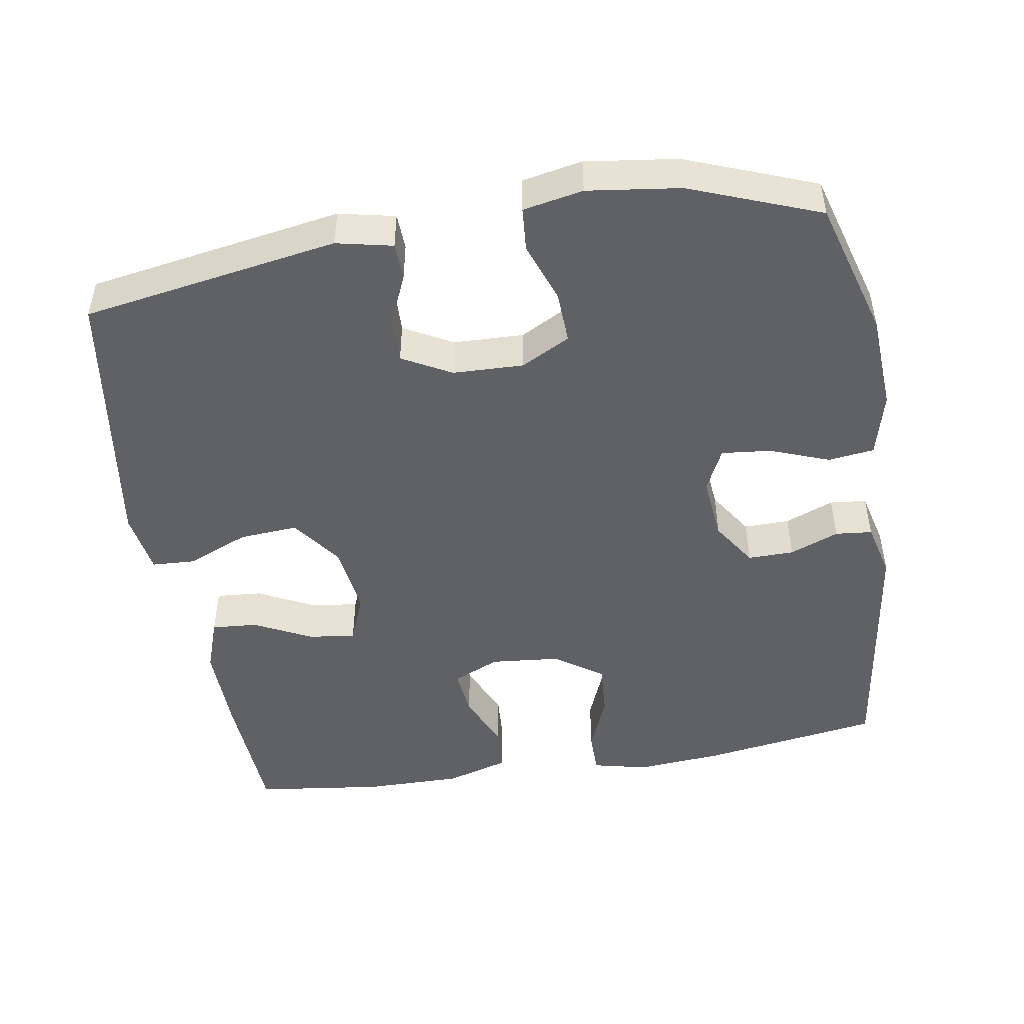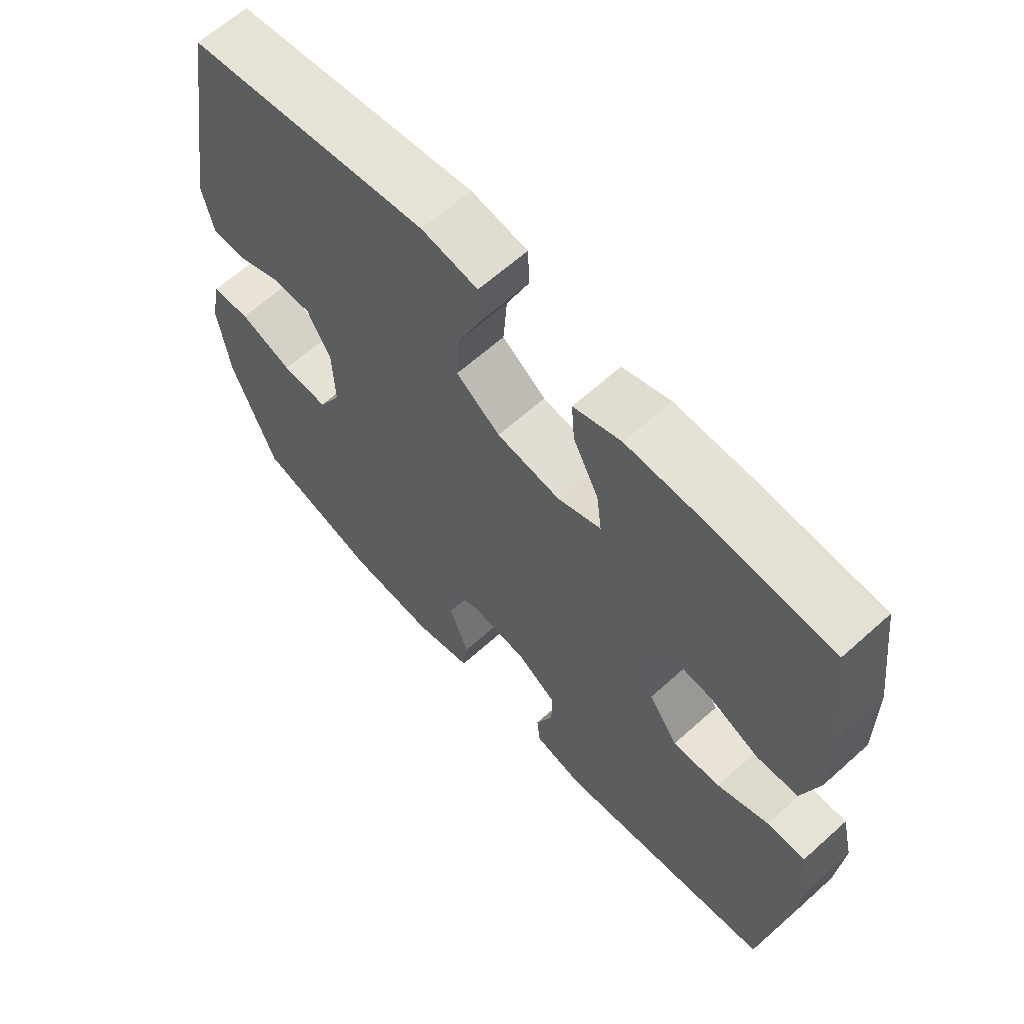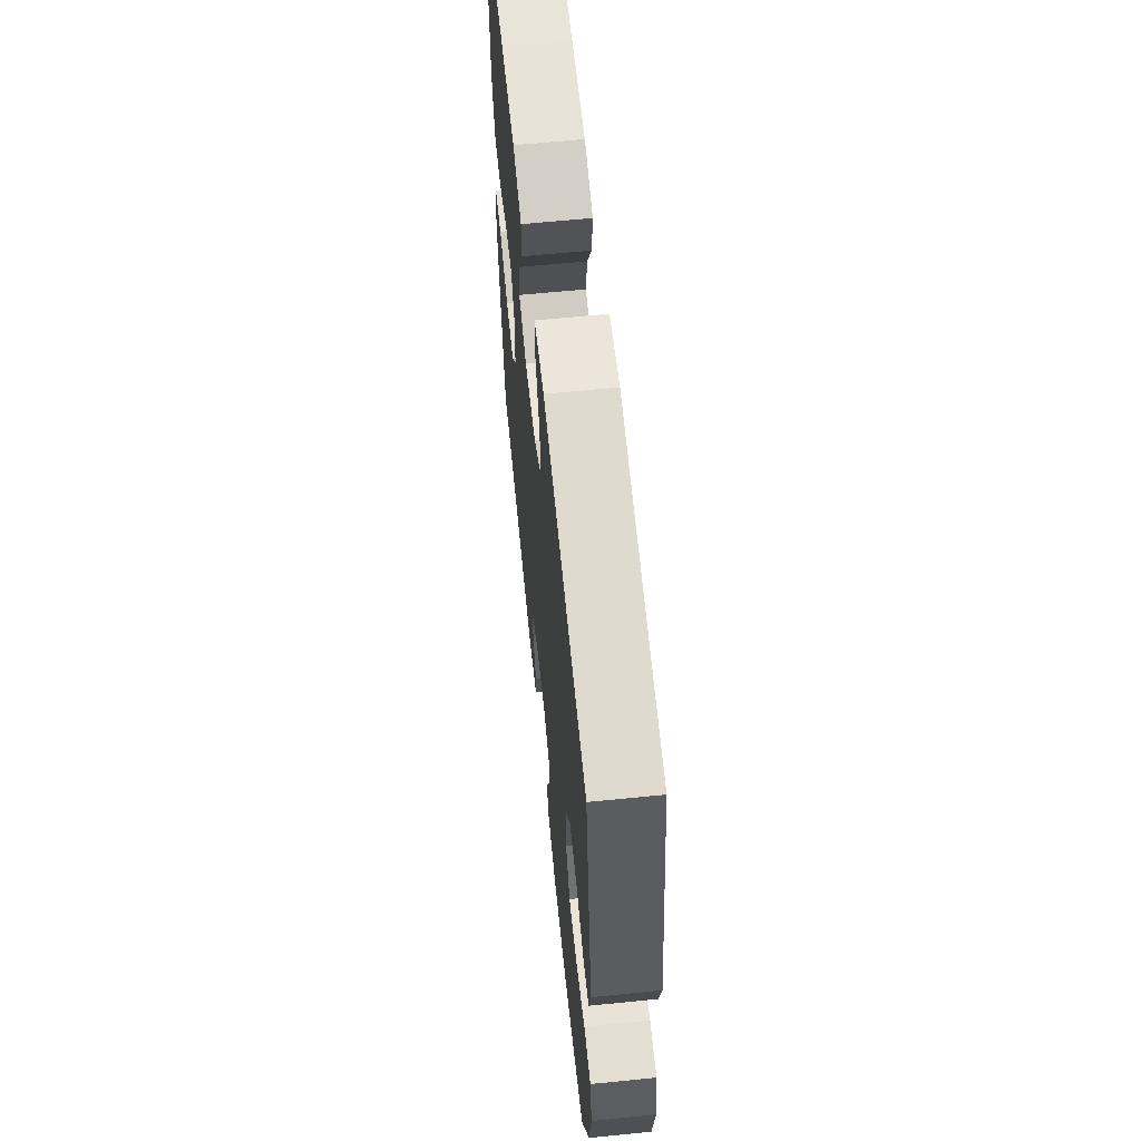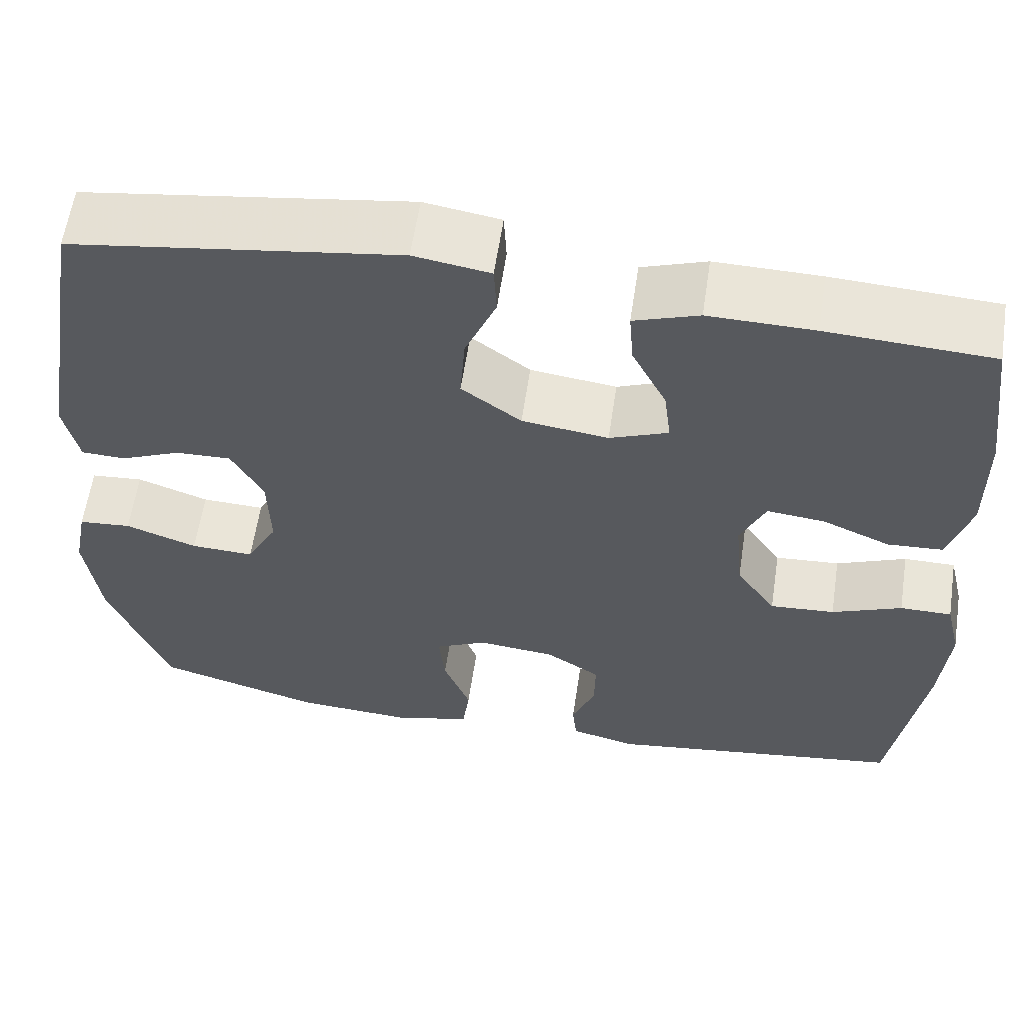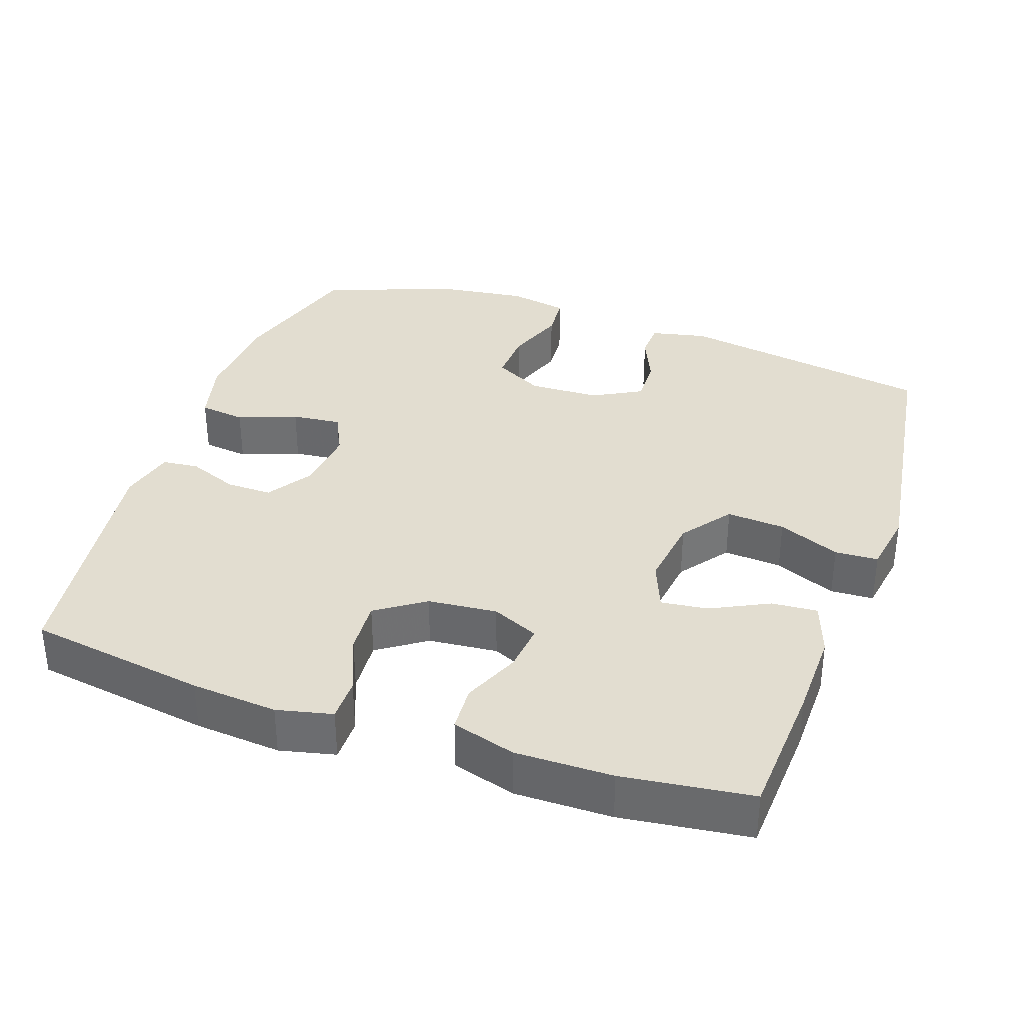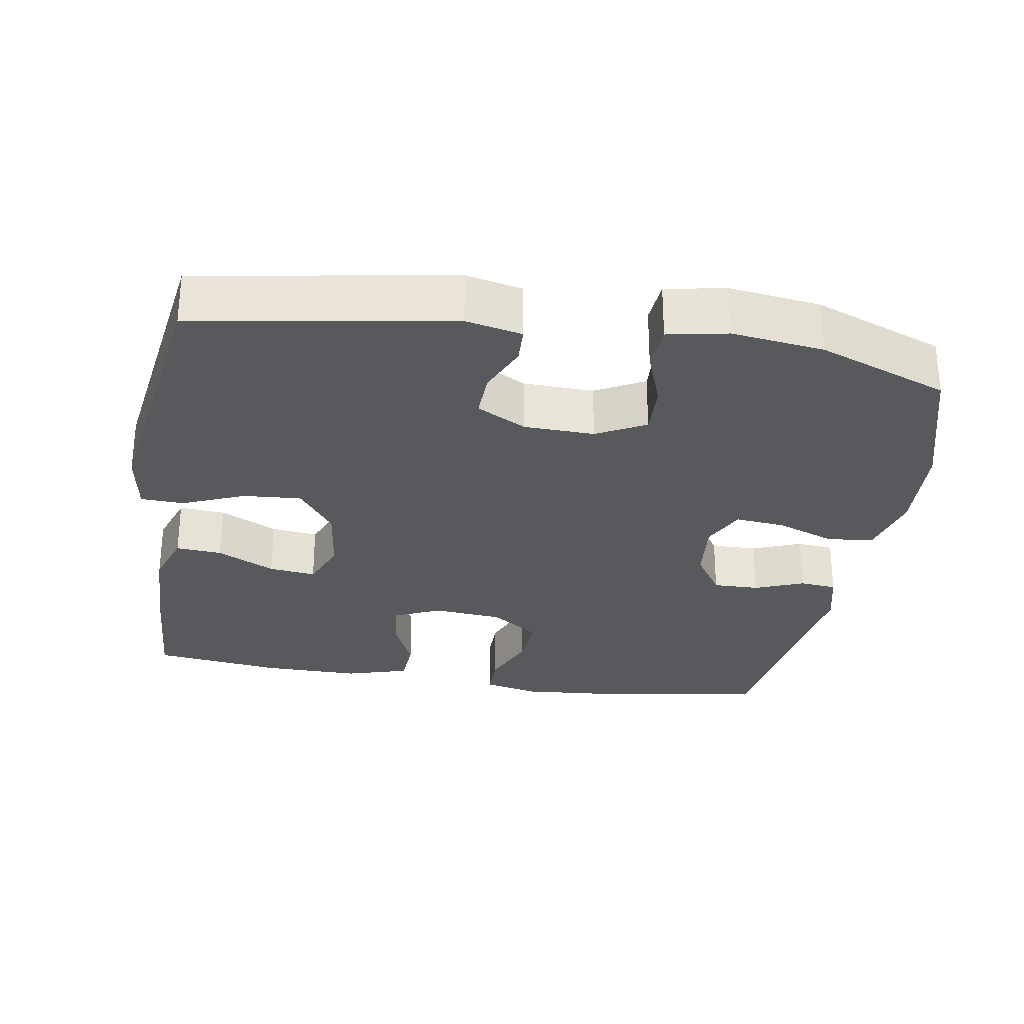
<metadata>
{"format":"obj","ext":"obj","renderer":"f3d","projection":"perspective","resolution":1024,"background":"white","views":[{"elev":-48.1,"azim":99.4,"up":"+Y"},{"elev":63.7,"azim":-132.2,"up":"+Z"},{"elev":63.0,"azim":84.2,"up":"+Z"},{"elev":59.7,"azim":-171.5,"up":"+Z"},{"elev":35.2,"azim":-70.8,"up":"+Y"},{"elev":-29.0,"azim":80.7,"up":"+Y"}]}
</metadata>
<code>
v -0.5 0.07 -0.5
v -0.538 0.07 -0.252
v -0.548 0.07 -0.132
v -0.53 0.07 -0.055
v -0.47 0.07 -0.055
v -0.389 0.07 -0.088
v -0.314 0.07 -0.093
v -0.268 0.07 -0.026
v -0.259 0.07 0.07
v -0.288 0.07 0.135
v -0.355 0.07 0.128
v -0.434 0.07 0.094
v -0.498 0.07 0.098
v -0.524 0.07 0.186
v -0.523 0.07 0.321
v -0.5 0.07 0.5
v -0.309 0.07 0.511
v -0.187 0.07 0.513
v -0.112 0.07 0.487
v -0.117 0.07 0.423
v -0.157 0.07 0.343
v -0.165 0.07 0.278
v -0.097 0.07 0.251
v 0.003 0.07 0.264
v 0.072 0.07 0.315
v 0.066 0.07 0.396
v 0.03 0.07 0.482
v 0.033 0.07 0.542
v 0.121 0.07 0.556
v 0.5 0.07 0.5
v 0.559 0.07 0.145
v 0.542 0.07 0.067
v 0.491 0.07 0.065
v 0.421 0.07 0.095
v 0.357 0.07 0.097
v 0.32 0.07 0.029
v 0.317 0.07 -0.069
v 0.353 0.07 -0.137
v 0.426 0.07 -0.134
v 0.509 0.07 -0.104
v 0.57 0.07 -0.109
v 0.586 0.07 -0.192
v 0.569 0.07 -0.32
v 0.5 0.07 -0.5
v 0.308 0.07 -0.556
v 0.173 0.07 -0.564
v 0.083 0.07 -0.541
v 0.075 0.07 -0.477
v 0.106 0.07 -0.395
v 0.113 0.07 -0.326
v 0.053 0.07 -0.297
v -0.037 0.07 -0.306
v -0.1 0.07 -0.347
v -0.099 0.07 -0.411
v -0.072 0.07 -0.479
v -0.077 0.07 -0.53
v -0.154 0.07 -0.549
v -0.5 0 -0.5
v -0.538 0 -0.252
v -0.548 0 -0.132
v -0.53 0 -0.055
v -0.47 0 -0.055
v -0.389 0 -0.088
v -0.314 0 -0.093
v -0.268 0 -0.026
v -0.259 0 0.07
v -0.288 0 0.135
v -0.355 0 0.128
v -0.434 0 0.094
v -0.498 0 0.098
v -0.524 0 0.186
v -0.523 0 0.321
v -0.5 0 0.5
v -0.309 0 0.511
v -0.187 0 0.513
v -0.112 0 0.487
v -0.117 0 0.423
v -0.157 0 0.343
v -0.165 0 0.278
v -0.097 0 0.251
v 0.003 0 0.264
v 0.072 0 0.315
v 0.066 0 0.396
v 0.03 0 0.482
v 0.033 0 0.542
v 0.121 0 0.556
v 0.5 0 0.5
v 0.559 0 0.145
v 0.542 0 0.067
v 0.491 0 0.065
v 0.421 0 0.095
v 0.357 0 0.097
v 0.32 0 0.029
v 0.317 0 -0.069
v 0.353 0 -0.137
v 0.426 0 -0.134
v 0.509 0 -0.104
v 0.57 0 -0.109
v 0.586 0 -0.192
v 0.569 0 -0.32
v 0.5 0 -0.5
v 0.308 0 -0.556
v 0.173 0 -0.564
v 0.083 0 -0.541
v 0.075 0 -0.477
v 0.106 0 -0.395
v 0.113 0 -0.326
v 0.053 0 -0.297
v -0.037 0 -0.306
v -0.1 0 -0.347
v -0.099 0 -0.411
v -0.072 0 -0.479
v -0.077 0 -0.53
v -0.154 0 -0.549
f 4 5 6
f 3 4 6
f 2 3 6
f 1 2 6
f 57 1 6
f 56 57 6
f 55 56 6
f 54 55 6
f 53 54 6 7
f 52 53 7 8
f 51 52 8 9
f 50 51 9 10
f 47 48 49
f 46 47 49
f 45 46 49
f 44 45 49
f 43 44 49
f 42 43 49
f 41 42 49
f 40 41 49
f 39 40 49
f 38 39 49 50
f 37 38 50 10
f 32 33 34
f 31 32 34
f 30 31 34
f 29 30 34
f 28 29 34
f 27 28 34
f 26 27 34
f 25 26 34 35
f 24 25 35 36
f 19 20 21
f 18 19 21
f 17 18 21
f 16 17 21
f 15 16 21
f 14 15 21
f 13 14 21
f 12 13 21
f 11 12 21
f 10 11 21 22
f 36 37 10
f 24 36 10
f 23 24 10
f 10 22 23
f 63 62 61
f 63 61 60
f 63 60 59
f 63 59 58
f 63 58 114
f 63 114 113
f 63 113 112
f 63 112 111
f 64 63 111 110
f 65 64 110 109
f 66 65 109 108
f 67 66 108 107
f 106 105 104
f 106 104 103
f 106 103 102
f 106 102 101
f 106 101 100
f 106 100 99
f 106 99 98
f 106 98 97
f 106 97 96
f 107 106 96 95
f 67 107 95 94
f 91 90 89
f 91 89 88
f 91 88 87
f 91 87 86
f 91 86 85
f 91 85 84
f 91 84 83
f 92 91 83 82
f 93 92 82 81
f 78 77 76
f 78 76 75
f 78 75 74
f 78 74 73
f 78 73 72
f 78 72 71
f 78 71 70
f 78 70 69
f 78 69 68
f 79 78 68 67
f 67 94 93
f 67 93 81
f 67 81 80
f 80 79 67
f 1 58 59 2
f 2 59 60 3
f 3 60 61 4
f 4 61 62 5
f 5 62 63 6
f 6 63 64 7
f 7 64 65 8
f 8 65 66 9
f 9 66 67 10
f 10 67 68 11
f 11 68 69 12
f 12 69 70 13
f 13 70 71 14
f 14 71 72 15
f 15 72 73 16
f 16 73 74 17
f 17 74 75 18
f 18 75 76 19
f 19 76 77 20
f 20 77 78 21
f 21 78 79 22
f 22 79 80 23
f 23 80 81 24
f 24 81 82 25
f 25 82 83 26
f 26 83 84 27
f 27 84 85 28
f 28 85 86 29
f 29 86 87 30
f 30 87 88 31
f 31 88 89 32
f 32 89 90 33
f 33 90 91 34
f 34 91 92 35
f 35 92 93 36
f 36 93 94 37
f 37 94 95 38
f 38 95 96 39
f 39 96 97 40
f 40 97 98 41
f 41 98 99 42
f 42 99 100 43
f 43 100 101 44
f 44 101 102 45
f 45 102 103 46
f 46 103 104 47
f 47 104 105 48
f 48 105 106 49
f 49 106 107 50
f 50 107 108 51
f 51 108 109 52
f 52 109 110 53
f 53 110 111 54
f 54 111 112 55
f 55 112 113 56
f 56 113 114 57
f 57 114 58 1

</code>
